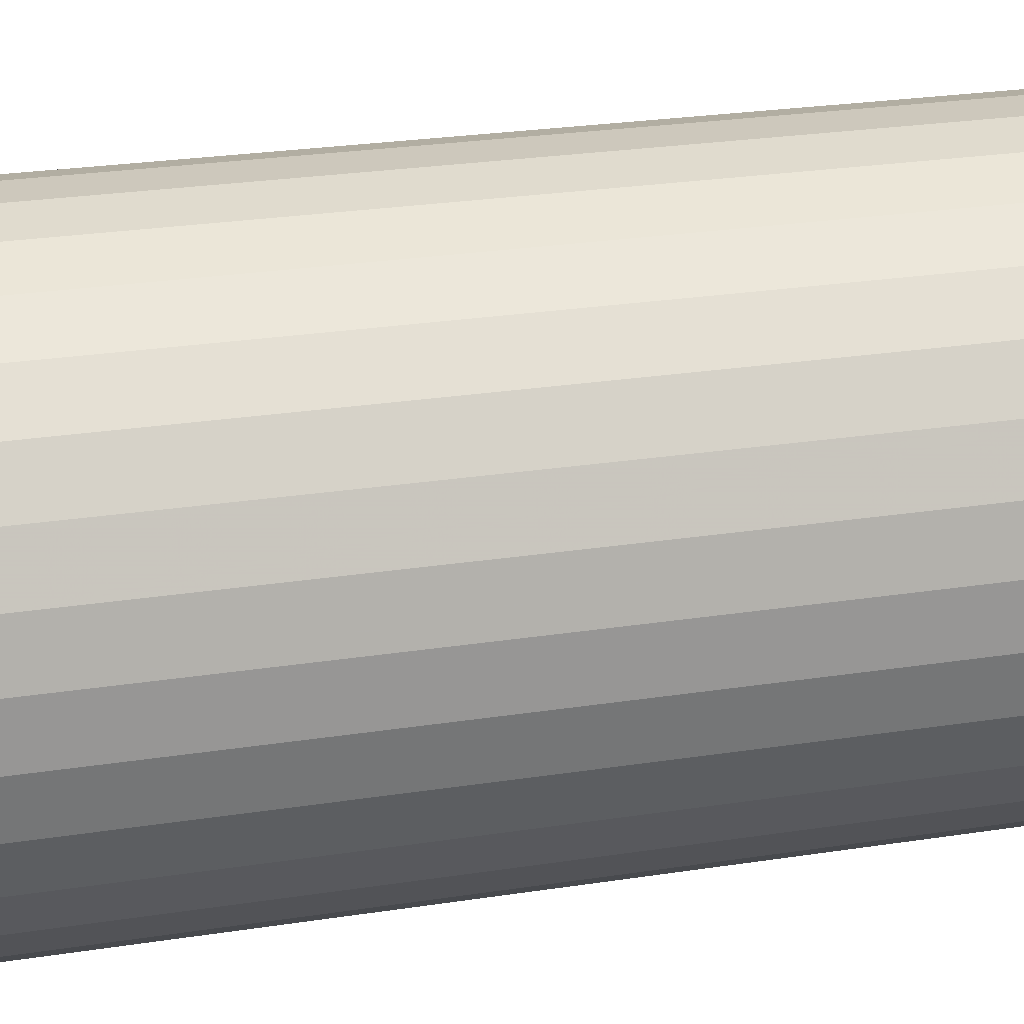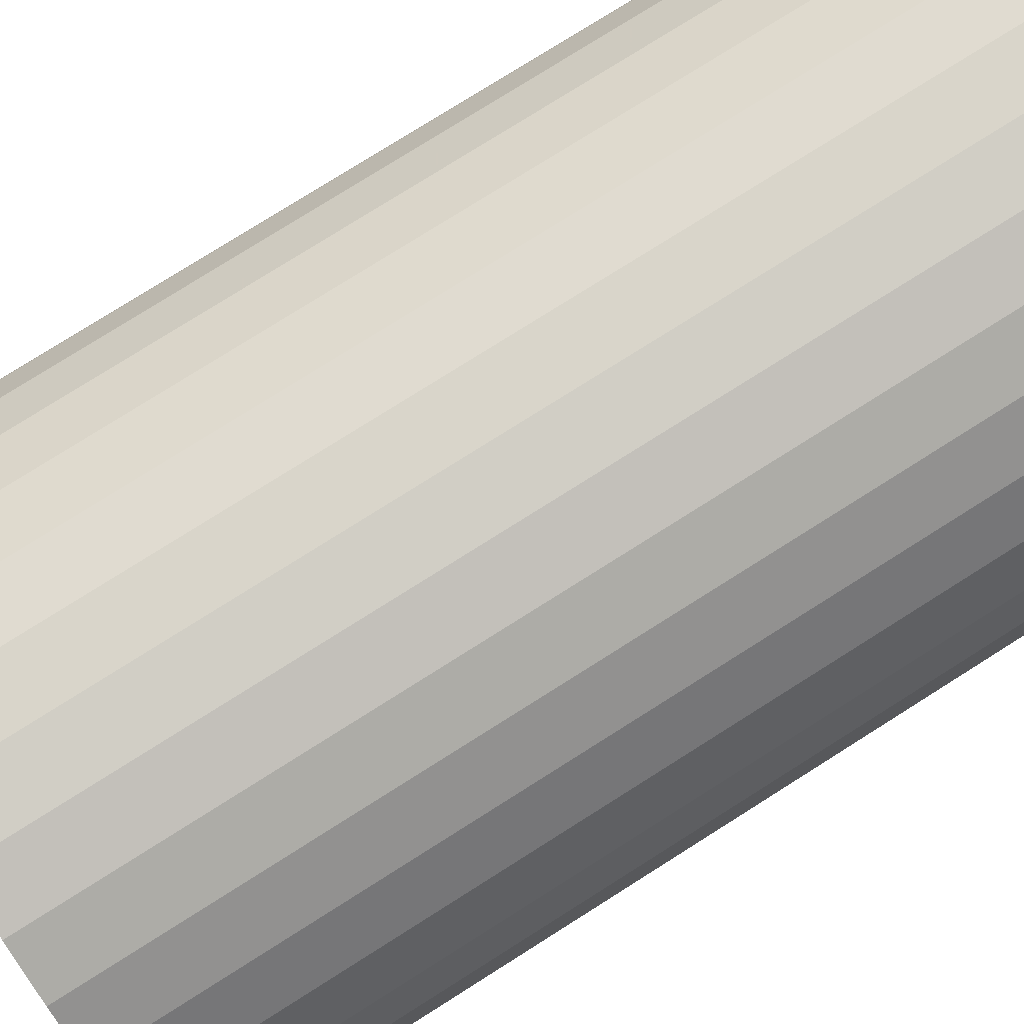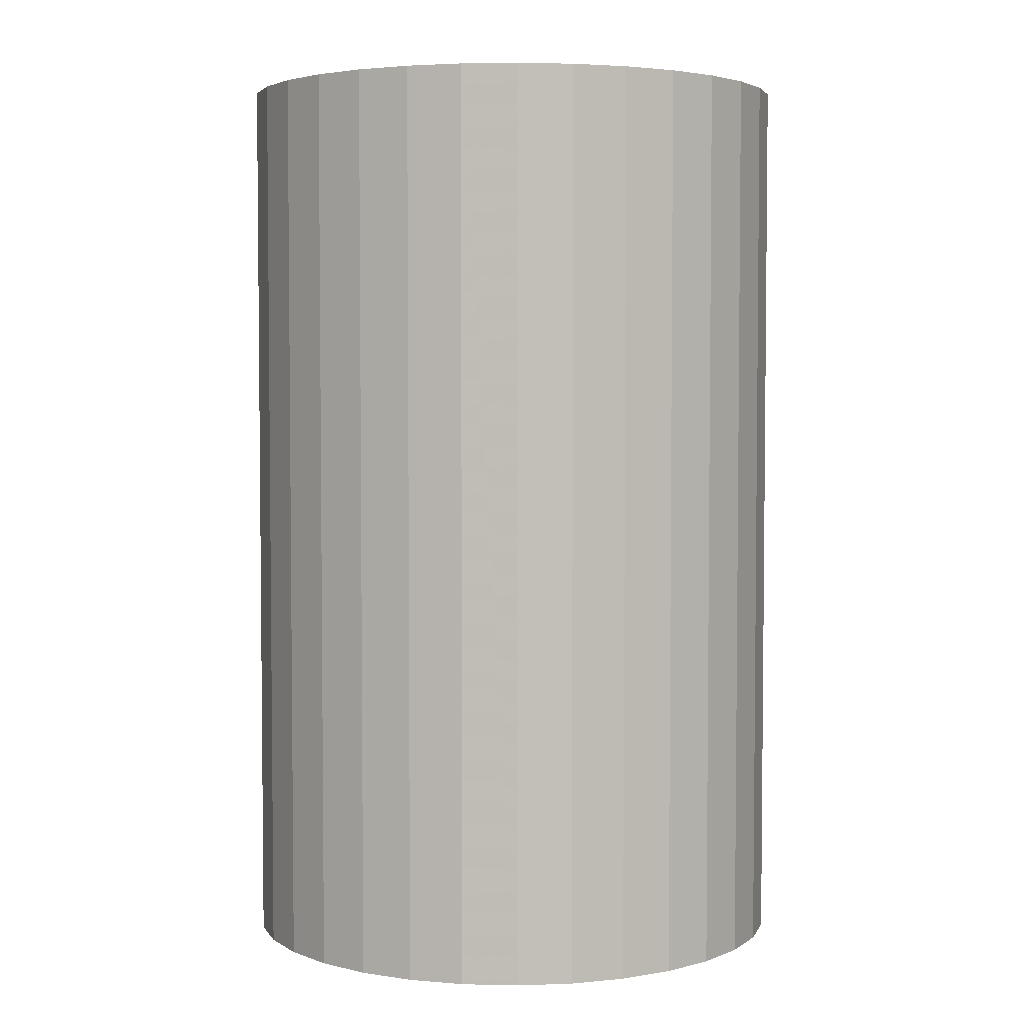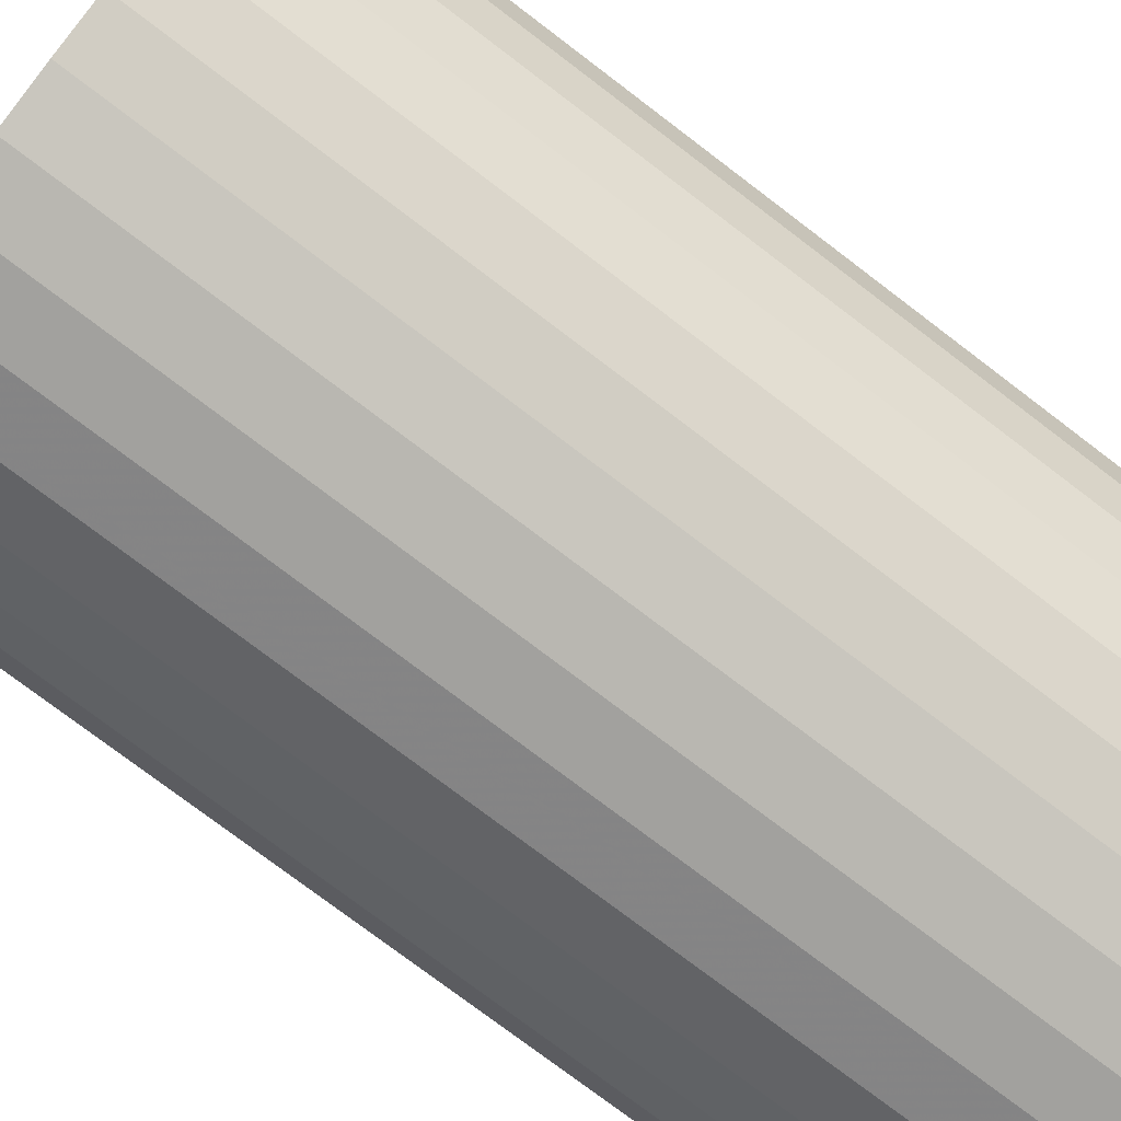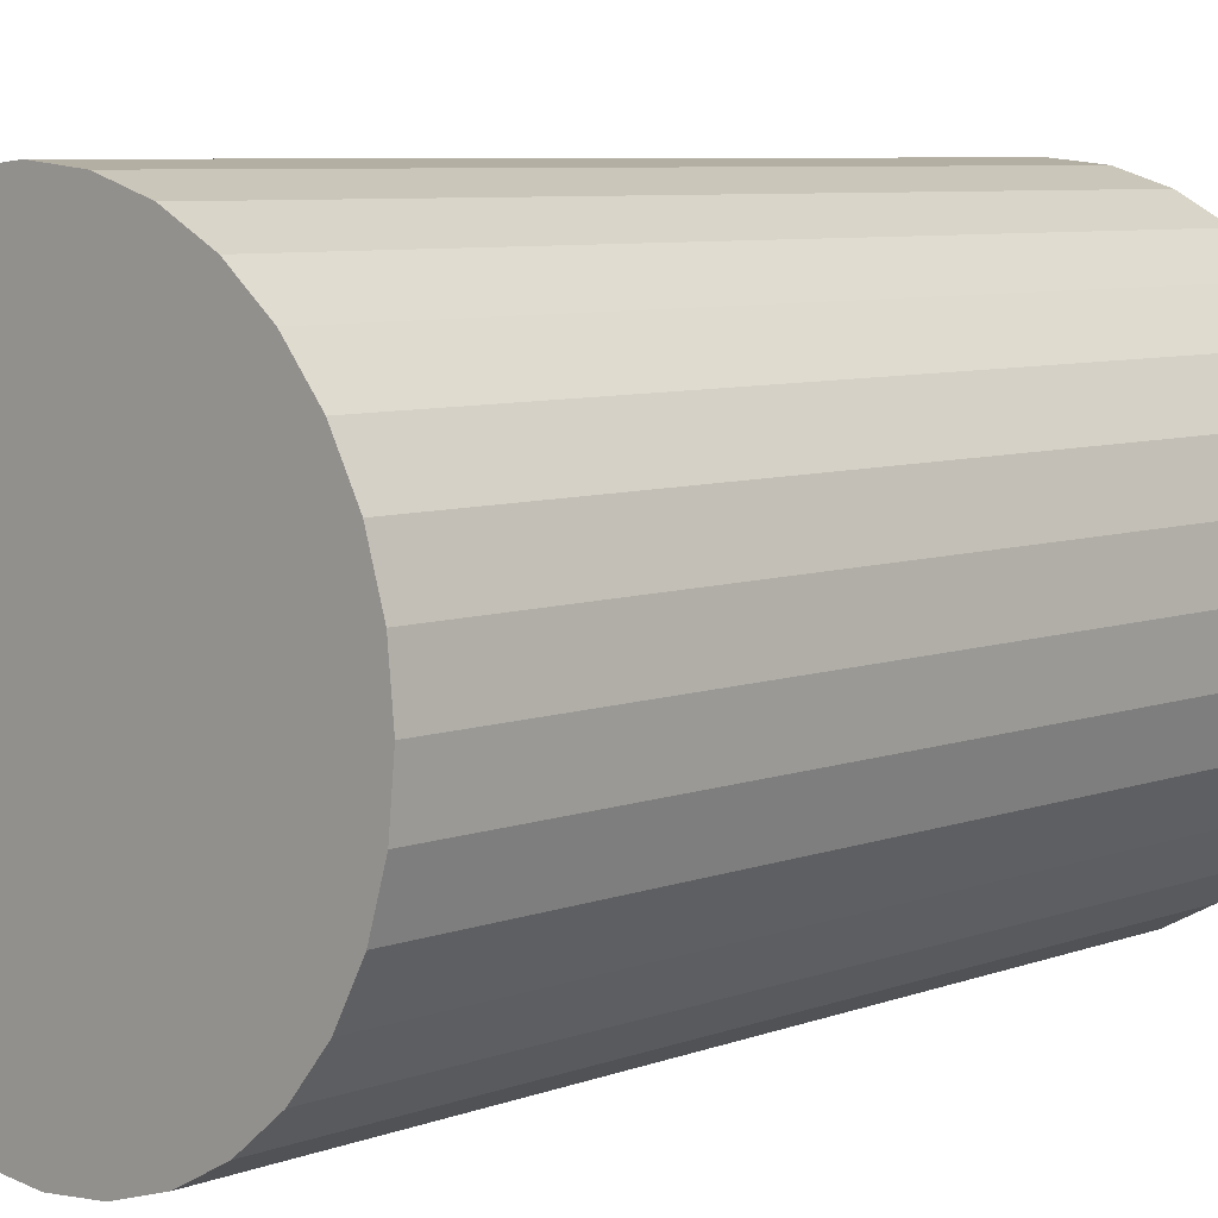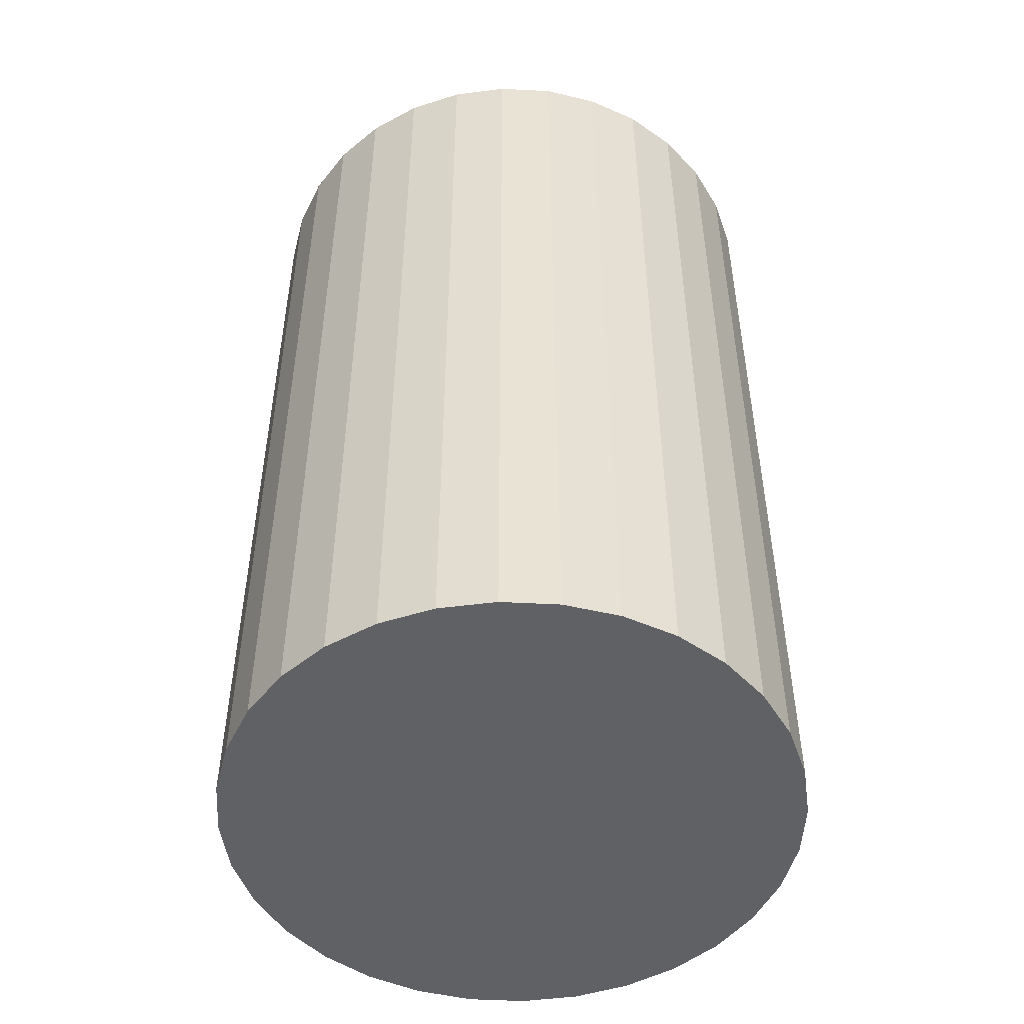
<metadata>
{"format":"obj","ext":"obj","renderer":"f3d","projection":"perspective","resolution":1024,"background":"white","views":[{"elev":27.9,"azim":-103.0,"up":"+Y"},{"elev":78.6,"azim":-122.2,"up":"+Y"},{"elev":3.8,"azim":-102.3,"up":"+Z"},{"elev":-77.0,"azim":-127.2,"up":"+Y"},{"elev":7.0,"azim":-137.1,"up":"+Y"},{"elev":-50.0,"azim":-20.1,"up":"+Z"}]}
</metadata>
<code>
v 0 0 -0.04619
v 0.02848 0 -0.04619
v 0.02848 0 0.04619
v 0 0 0.04619
v 0.02793 0.005556 -0.04619
v 0.02793 0.005556 0.04619
v 0.02631 0.0109 -0.04619
v 0.02631 0.0109 0.04619
v 0.02368 0.01582 -0.04619
v 0.02368 0.01582 0.04619
v 0.02014 0.02014 -0.04619
v 0.02014 0.02014 0.04619
v 0.01582 0.02368 -0.04619
v 0.01582 0.02368 0.04619
v 0.0109 0.02631 -0.04619
v 0.0109 0.02631 0.04619
v 0.005556 0.02793 -0.04619
v 0.005556 0.02793 0.04619
v 0 0.02848 -0.04619
v 0 0.02848 0.04619
v -0.005556 0.02793 -0.04619
v -0.005556 0.02793 0.04619
v -0.0109 0.02631 -0.04619
v -0.0109 0.02631 0.04619
v -0.01582 0.02368 -0.04619
v -0.01582 0.02368 0.04619
v -0.02014 0.02014 -0.04619
v -0.02014 0.02014 0.04619
v -0.02368 0.01582 -0.04619
v -0.02368 0.01582 0.04619
v -0.02631 0.0109 -0.04619
v -0.02631 0.0109 0.04619
v -0.02793 0.005556 -0.04619
v -0.02793 0.005556 0.04619
v -0.02848 0 -0.04619
v -0.02848 0 0.04619
v -0.02793 -0.005556 -0.04619
v -0.02793 -0.005556 0.04619
v -0.02631 -0.0109 -0.04619
v -0.02631 -0.0109 0.04619
v -0.02368 -0.01582 -0.04619
v -0.02368 -0.01582 0.04619
v -0.02014 -0.02014 -0.04619
v -0.02014 -0.02014 0.04619
v -0.01582 -0.02368 -0.04619
v -0.01582 -0.02368 0.04619
v -0.0109 -0.02631 -0.04619
v -0.0109 -0.02631 0.04619
v -0.005556 -0.02793 -0.04619
v -0.005556 -0.02793 0.04619
v -0 -0.02848 -0.04619
v -0 -0.02848 0.04619
v 0.005556 -0.02793 -0.04619
v 0.005556 -0.02793 0.04619
v 0.0109 -0.02631 -0.04619
v 0.0109 -0.02631 0.04619
v 0.01582 -0.02368 -0.04619
v 0.01582 -0.02368 0.04619
v 0.02014 -0.02014 -0.04619
v 0.02014 -0.02014 0.04619
v 0.02368 -0.01582 -0.04619
v 0.02368 -0.01582 0.04619
v 0.02631 -0.0109 -0.04619
v 0.02631 -0.0109 0.04619
v 0.02793 -0.005556 -0.04619
v 0.02793 -0.005556 0.04619
f 2 1 5
f 2 5 3
f 3 5 6
f 3 6 4
f 5 1 7
f 5 7 6
f 6 7 8
f 6 8 4
f 7 1 9
f 7 9 8
f 8 9 10
f 8 10 4
f 9 1 11
f 9 11 10
f 10 11 12
f 10 12 4
f 11 1 13
f 11 13 12
f 12 13 14
f 12 14 4
f 13 1 15
f 13 15 14
f 14 15 16
f 14 16 4
f 15 1 17
f 15 17 16
f 16 17 18
f 16 18 4
f 17 1 19
f 17 19 18
f 18 19 20
f 18 20 4
f 19 1 21
f 19 21 20
f 20 21 22
f 20 22 4
f 21 1 23
f 21 23 22
f 22 23 24
f 22 24 4
f 23 1 25
f 23 25 24
f 24 25 26
f 24 26 4
f 25 1 27
f 25 27 26
f 26 27 28
f 26 28 4
f 27 1 29
f 27 29 28
f 28 29 30
f 28 30 4
f 29 1 31
f 29 31 30
f 30 31 32
f 30 32 4
f 31 1 33
f 31 33 32
f 32 33 34
f 32 34 4
f 33 1 35
f 33 35 34
f 34 35 36
f 34 36 4
f 35 1 37
f 35 37 36
f 36 37 38
f 36 38 4
f 37 1 39
f 37 39 38
f 38 39 40
f 38 40 4
f 39 1 41
f 39 41 40
f 40 41 42
f 40 42 4
f 41 1 43
f 41 43 42
f 42 43 44
f 42 44 4
f 43 1 45
f 43 45 44
f 44 45 46
f 44 46 4
f 45 1 47
f 45 47 46
f 46 47 48
f 46 48 4
f 47 1 49
f 47 49 48
f 48 49 50
f 48 50 4
f 49 1 51
f 49 51 50
f 50 51 52
f 50 52 4
f 51 1 53
f 51 53 52
f 52 53 54
f 52 54 4
f 53 1 55
f 53 55 54
f 54 55 56
f 54 56 4
f 55 1 57
f 55 57 56
f 56 57 58
f 56 58 4
f 57 1 59
f 57 59 58
f 58 59 60
f 58 60 4
f 59 1 61
f 59 61 60
f 60 61 62
f 60 62 4
f 61 1 63
f 61 63 62
f 62 63 64
f 62 64 4
f 63 1 65
f 63 65 64
f 64 65 66
f 64 66 4
f 65 1 2
f 65 2 66
f 66 2 3
f 66 3 4

</code>
